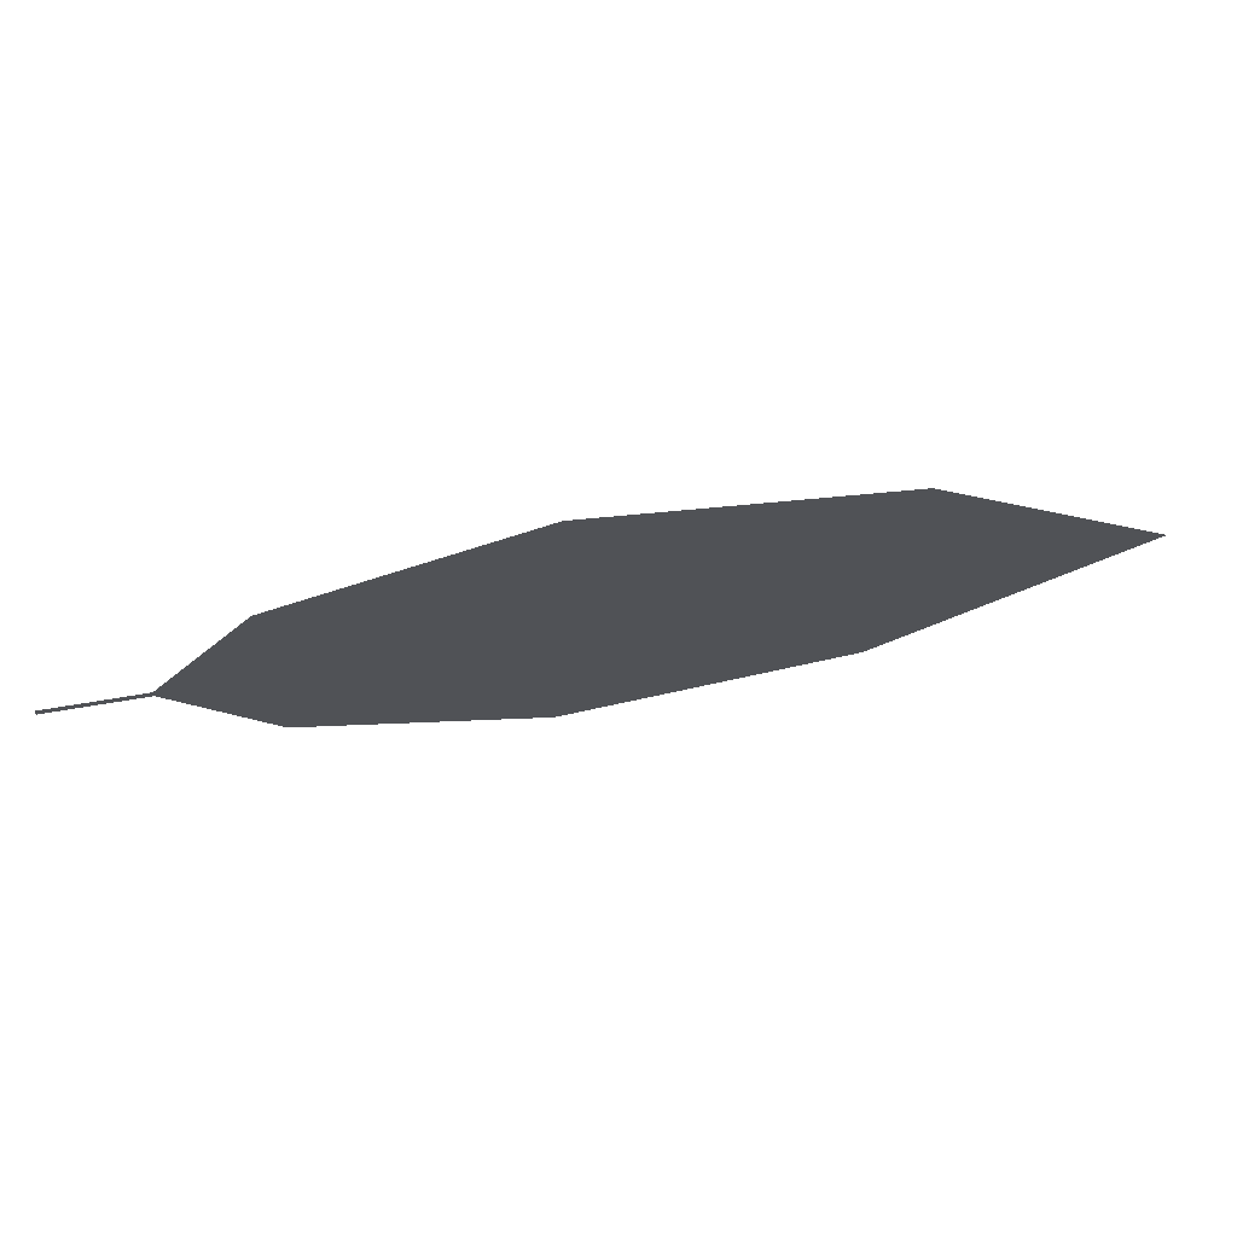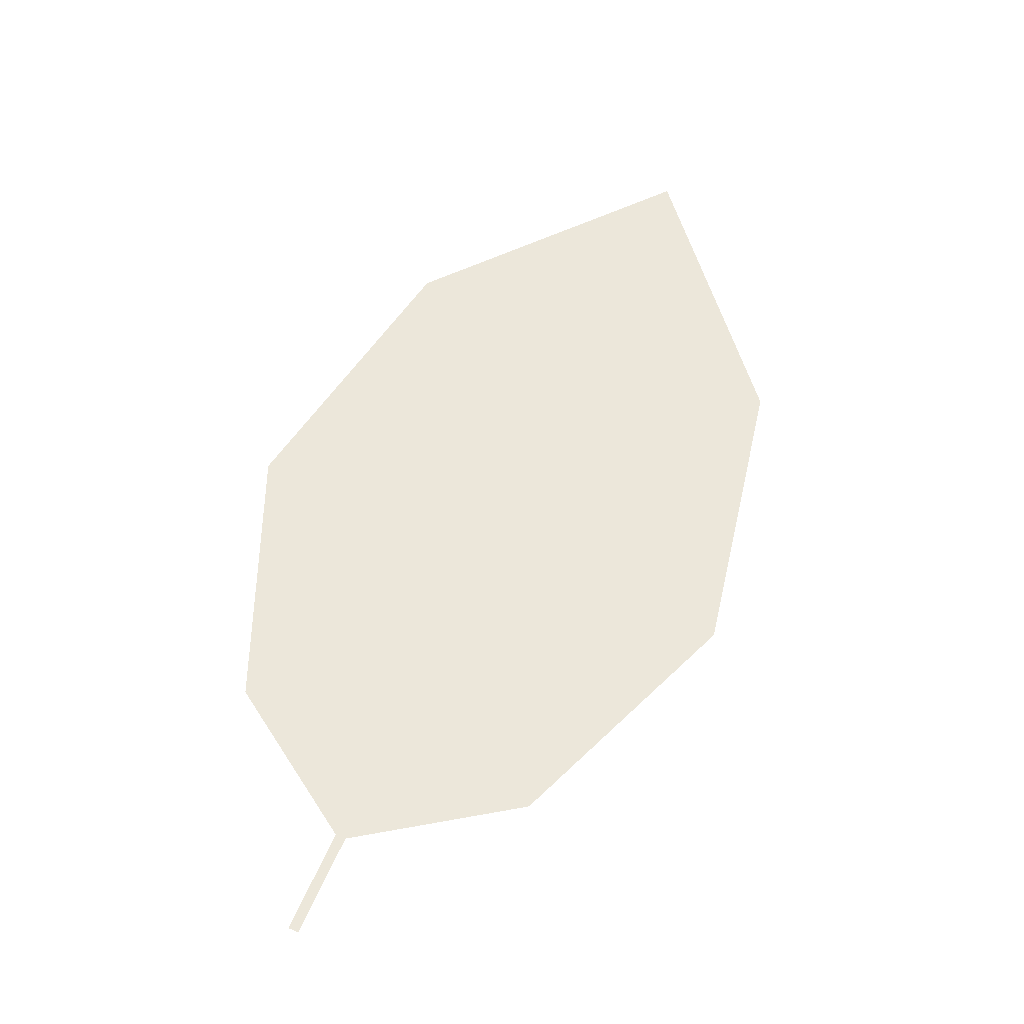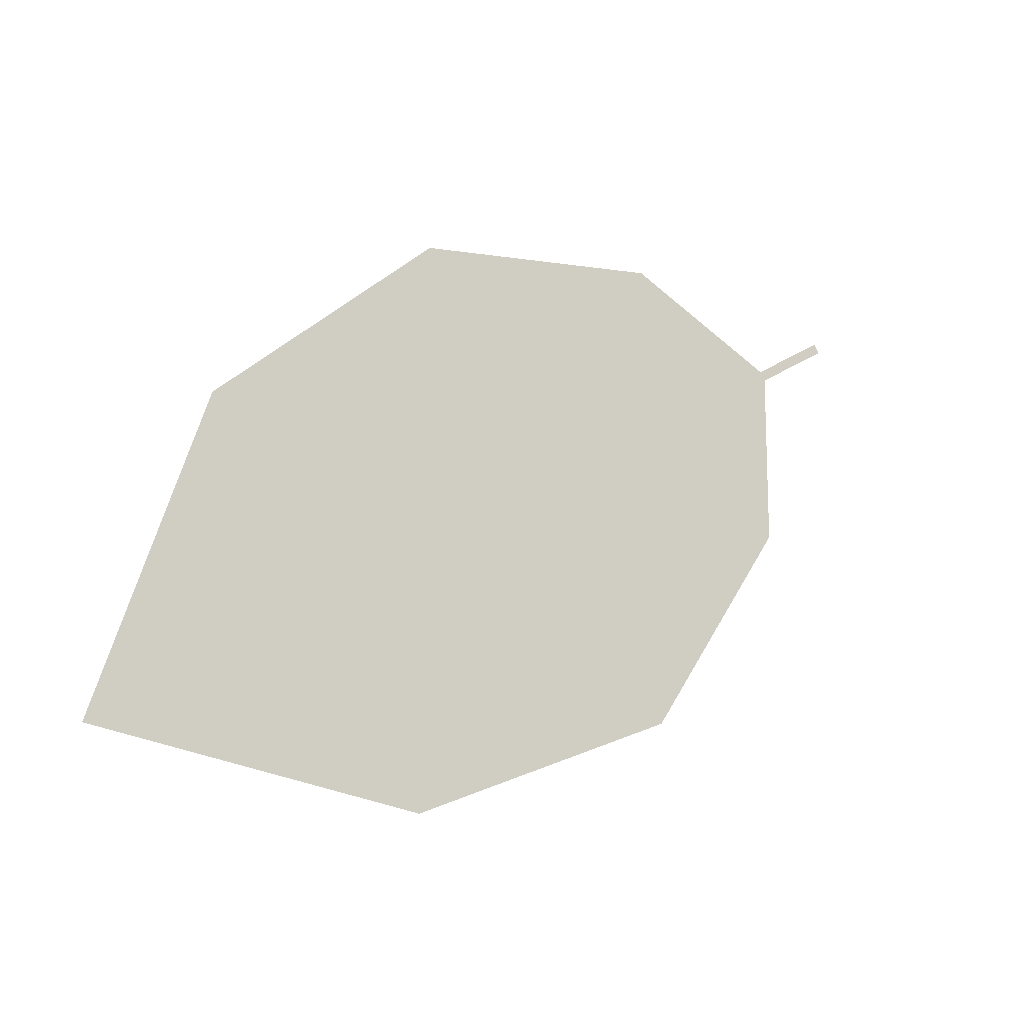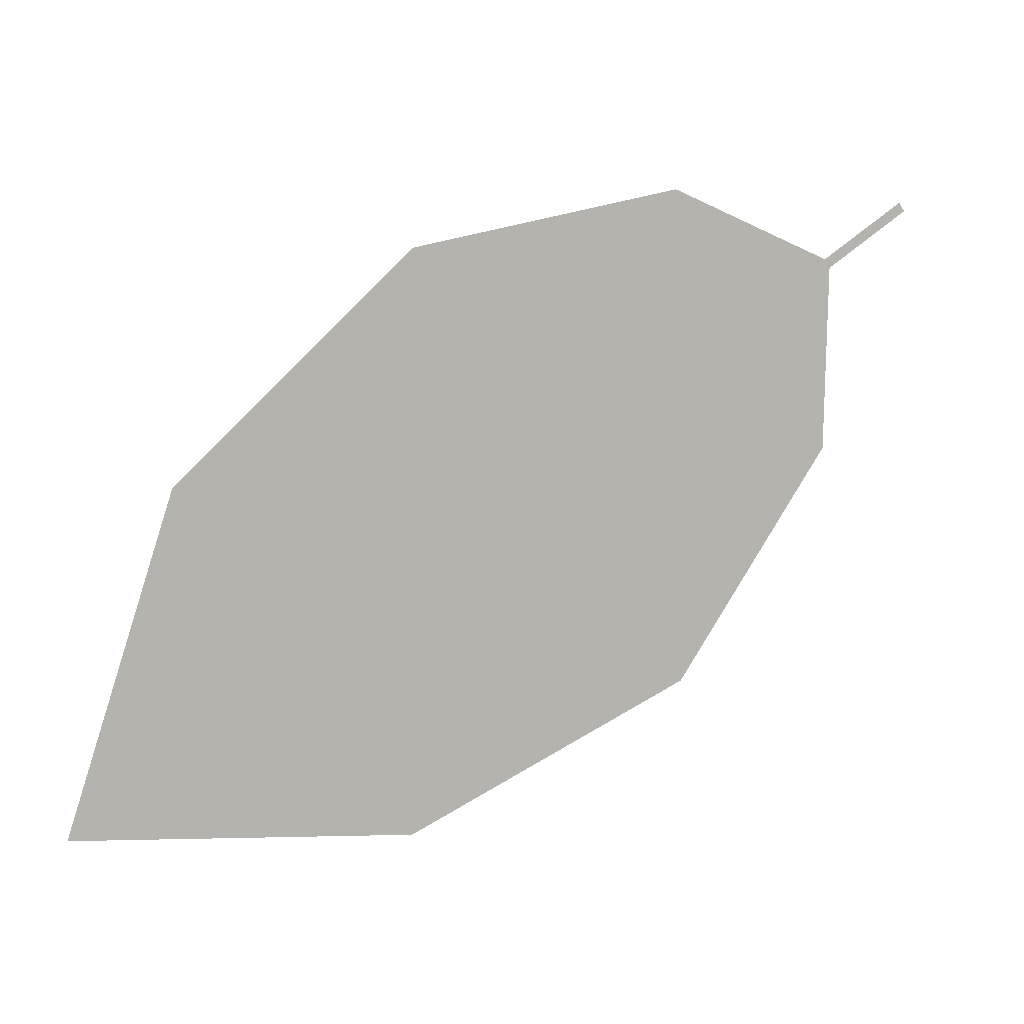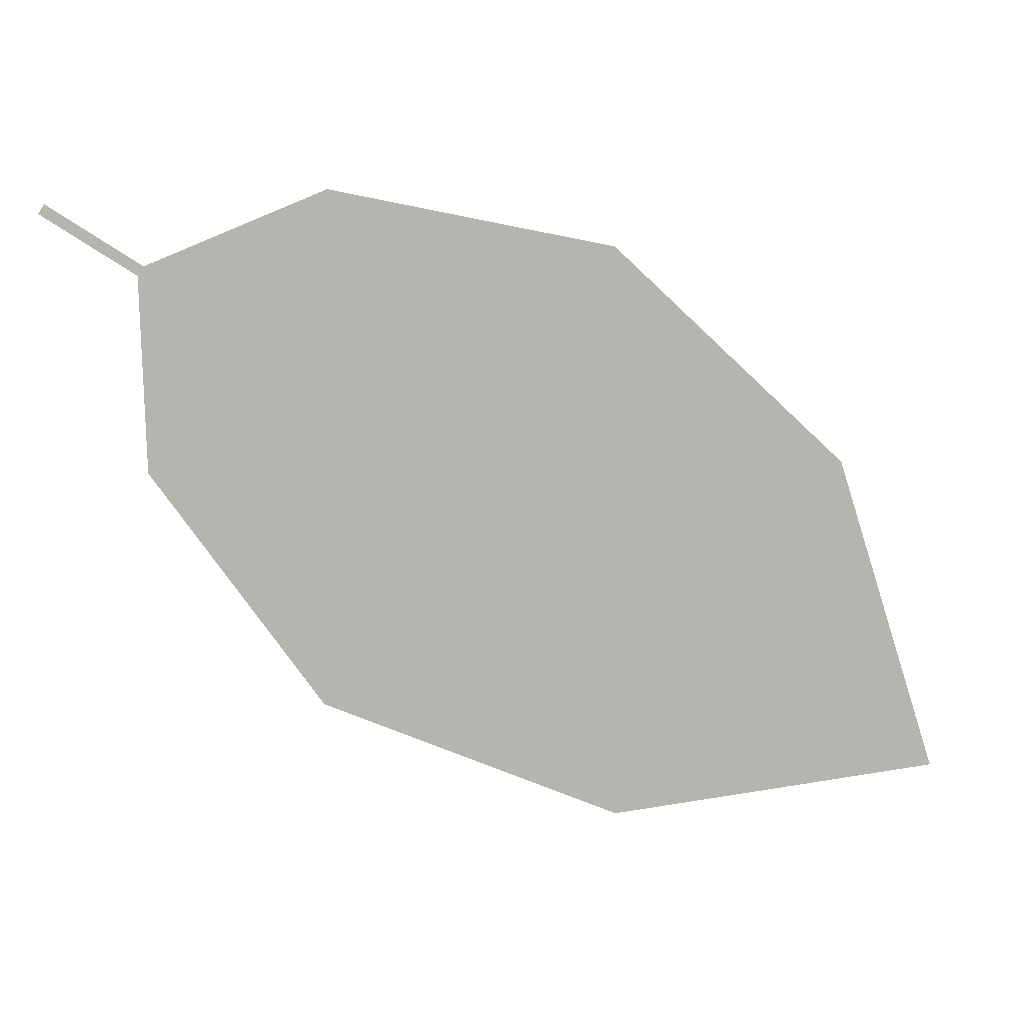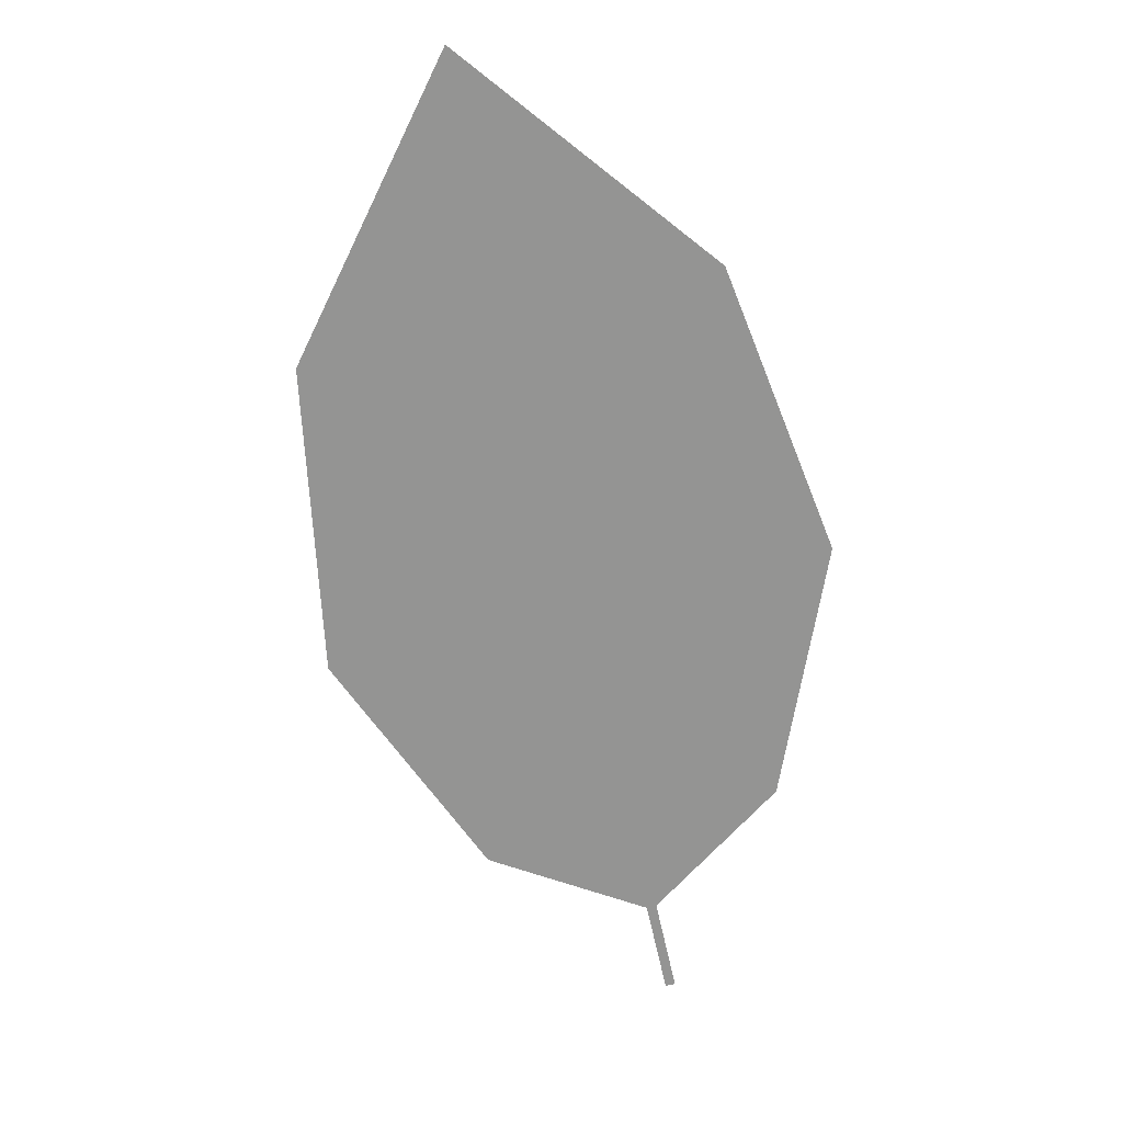
<metadata>
{"format":"obj","ext":"obj","renderer":"f3d","projection":"perspective","resolution":1024,"background":"white","views":[{"elev":-27.4,"azim":-34.6,"up":"+Z"},{"elev":44.0,"azim":-100.8,"up":"+Z"},{"elev":-19.8,"azim":129.7,"up":"+Y"},{"elev":8.2,"azim":144.3,"up":"+Y"},{"elev":9.1,"azim":-24.0,"up":"+Y"},{"elev":-54.8,"azim":68.9,"up":"+Z"}]}
</metadata>
<code>
o Leaves.104_leaves.104
v 0.106 -0.08711 2.146
v 0.1182 -0.09529 2.148
v 0.1052 -0.08836 2.146
v 0.106 -0.08711 2.146
v 0.1182 -0.09529 2.148
v 0.1052 -0.08836 2.146
v 0.1174 -0.09654 2.148
v 0.1182 -0.123 2.148
v 0.1817 -0.1742 2.162
v 0.1174 -0.09654 2.148
v 0.1182 -0.123 2.148
v 0.1817 -0.1742 2.162
v 0.2283 -0.1695 2.173
v 0.1409 -0.156 2.153
v 0.2135 -0.124 2.17
v 0.1807 -0.09312 2.163
v 0.2135 -0.124 2.17
v 0.2283 -0.1695 2.173
v 0.1807 -0.09312 2.163
v 0.142 -0.08524 2.154
v 0.142 -0.08524 2.154
v 0.1409 -0.156 2.153
f 1 2 5 4
f 1 3 10 2
f 3 1 4 6
f 4 5 7 6
f 10 3 6 7
f 11 10 7 8
f 9 22 8 7
f 17 9 7 5
f 12 10 11 14
f 15 2 10 12
f 13 12 9 18
f 15 12 13
f 12 14 22 9
f 15 13 18 17
f 2 15 16 21
f 16 15 17 19
f 17 18 9
f 5 20 19 17
f 21 16 19 20
f 2 21 20 5
f 14 11 8 22

</code>
